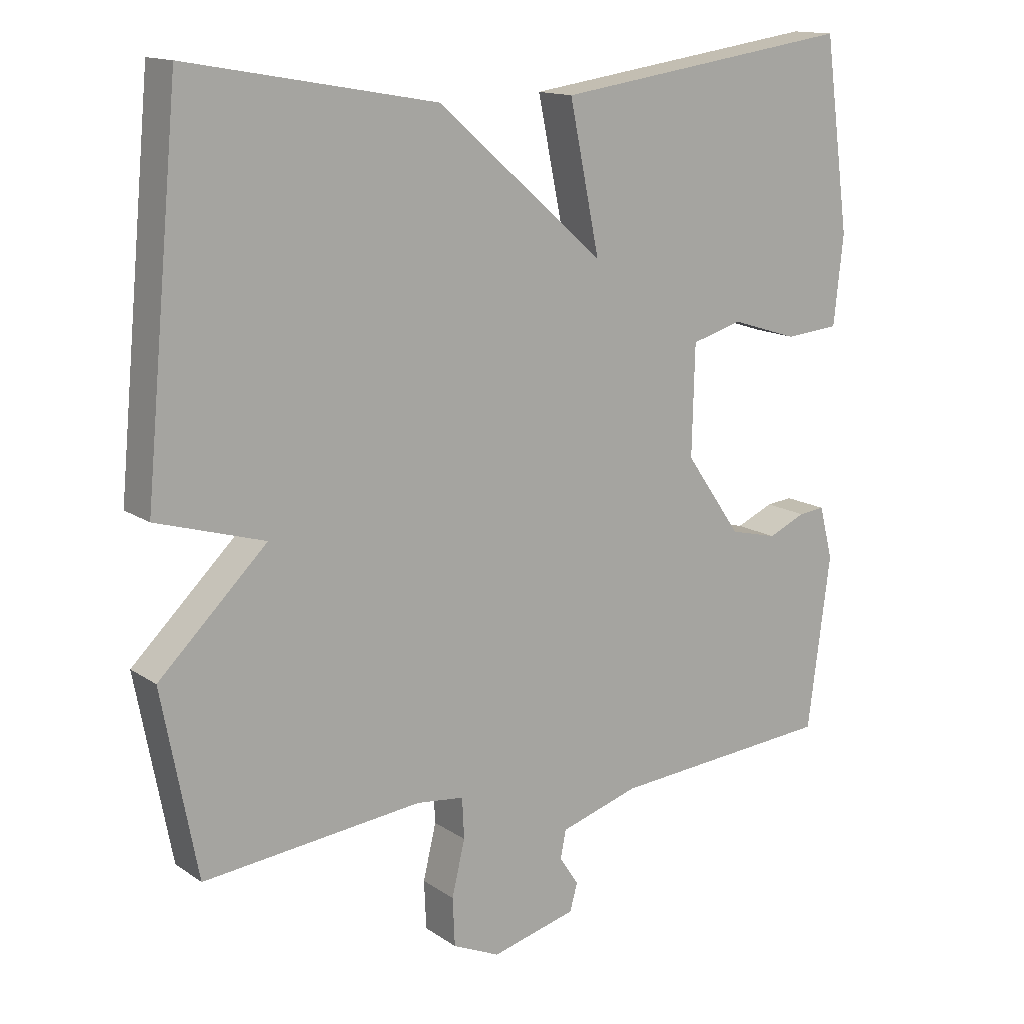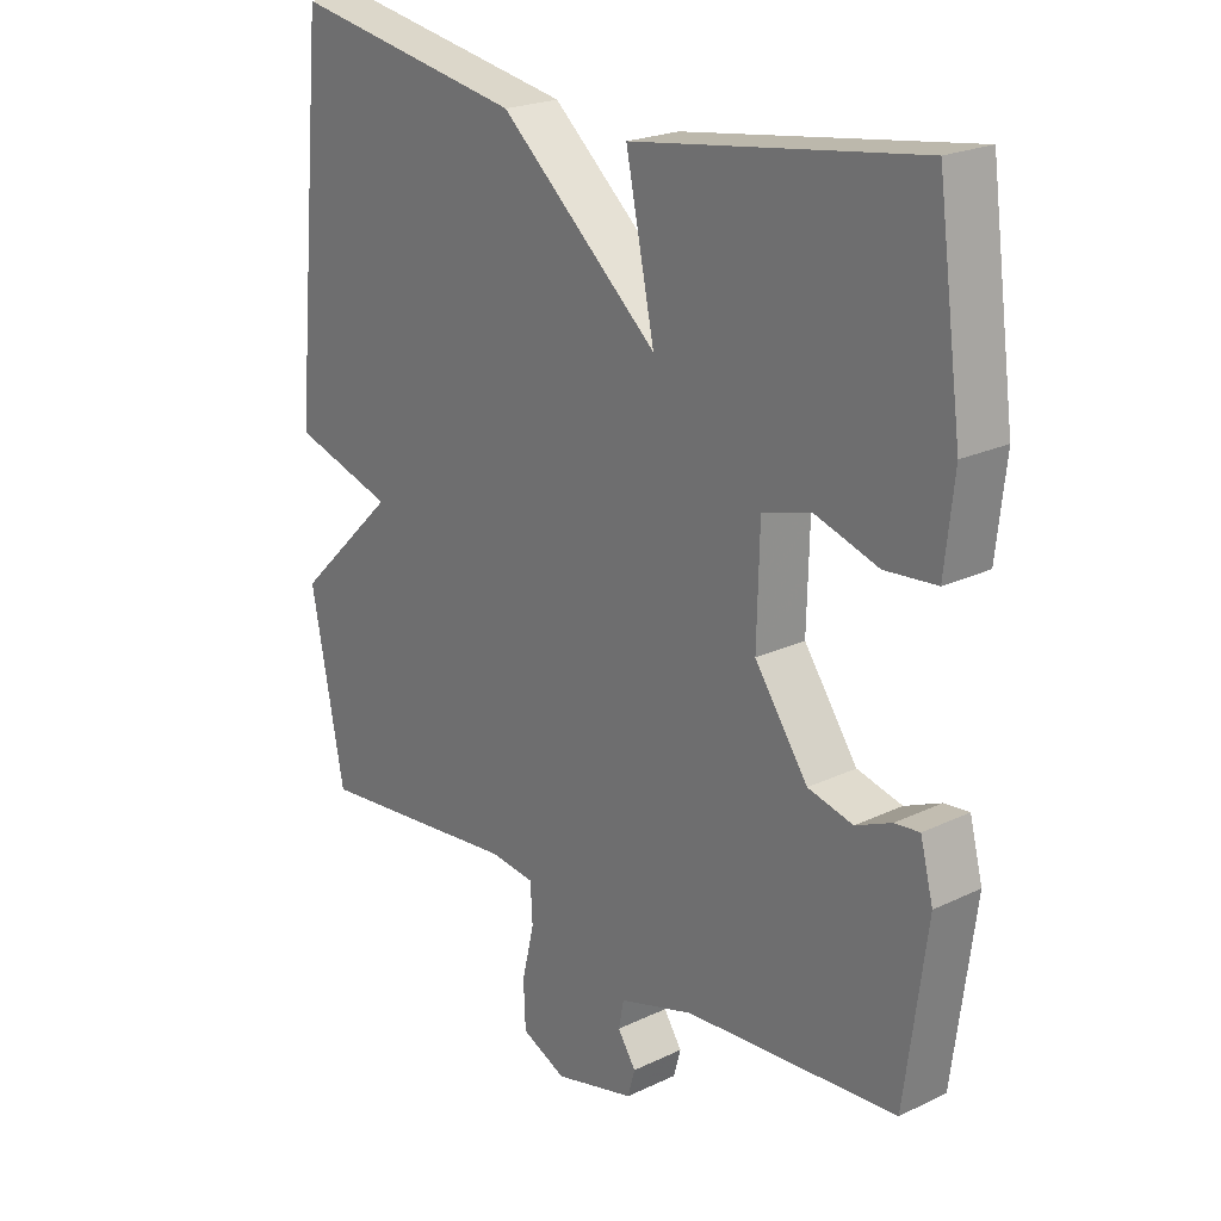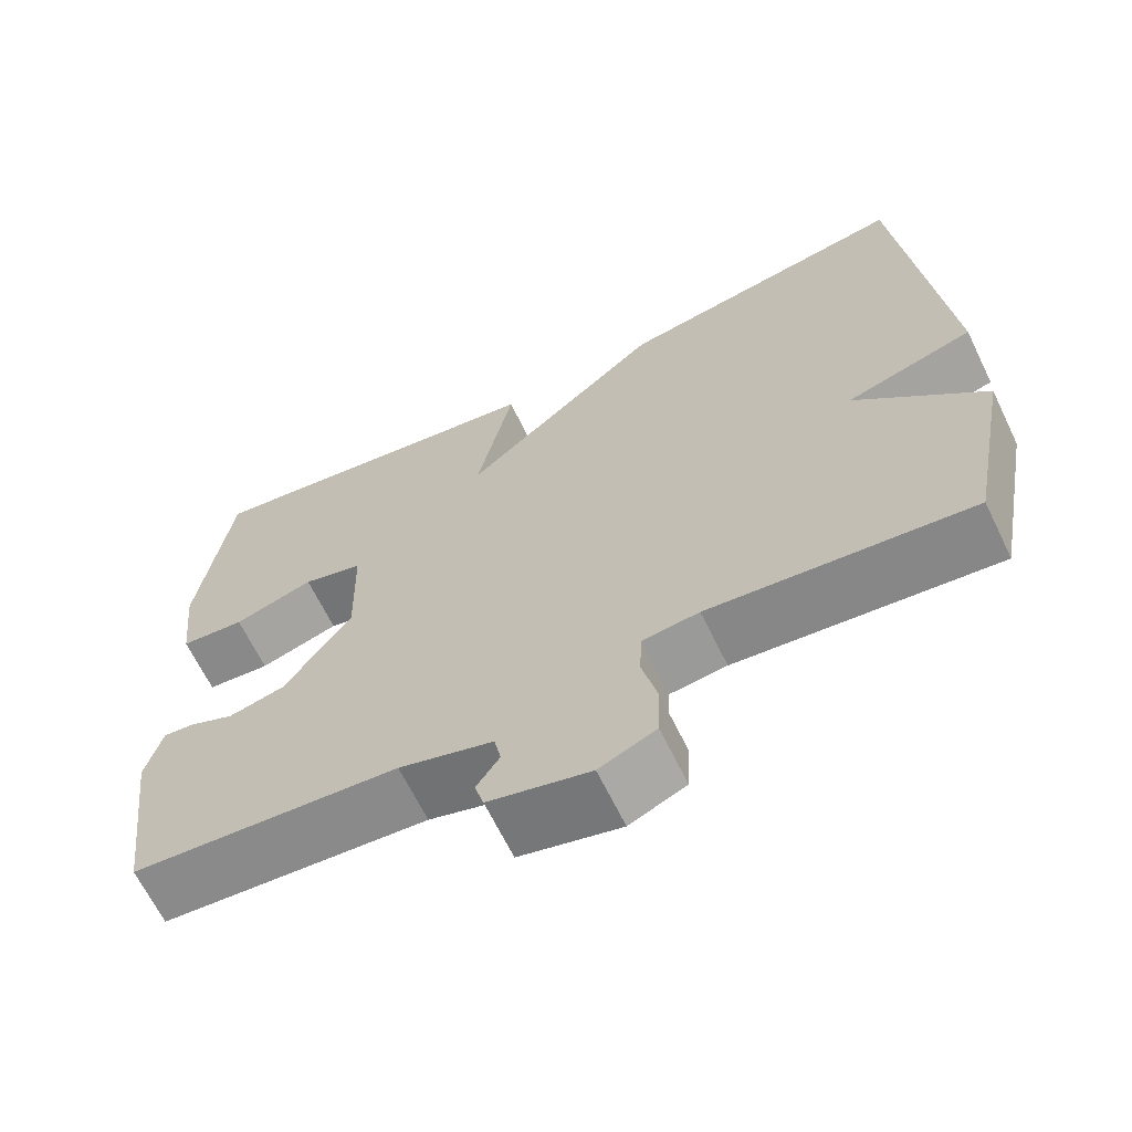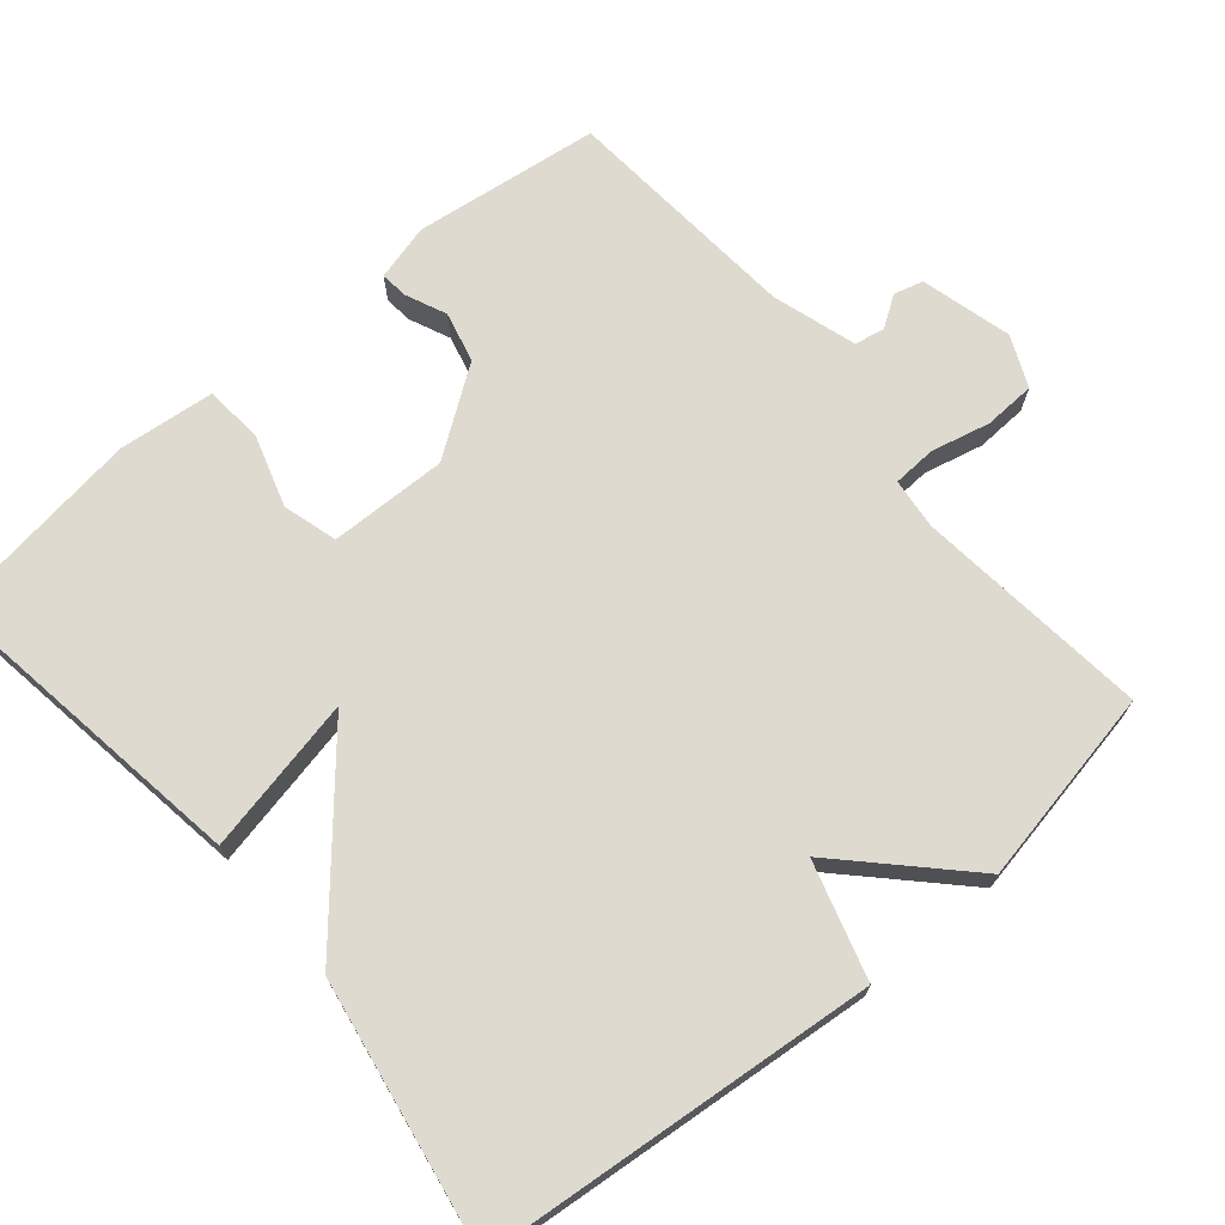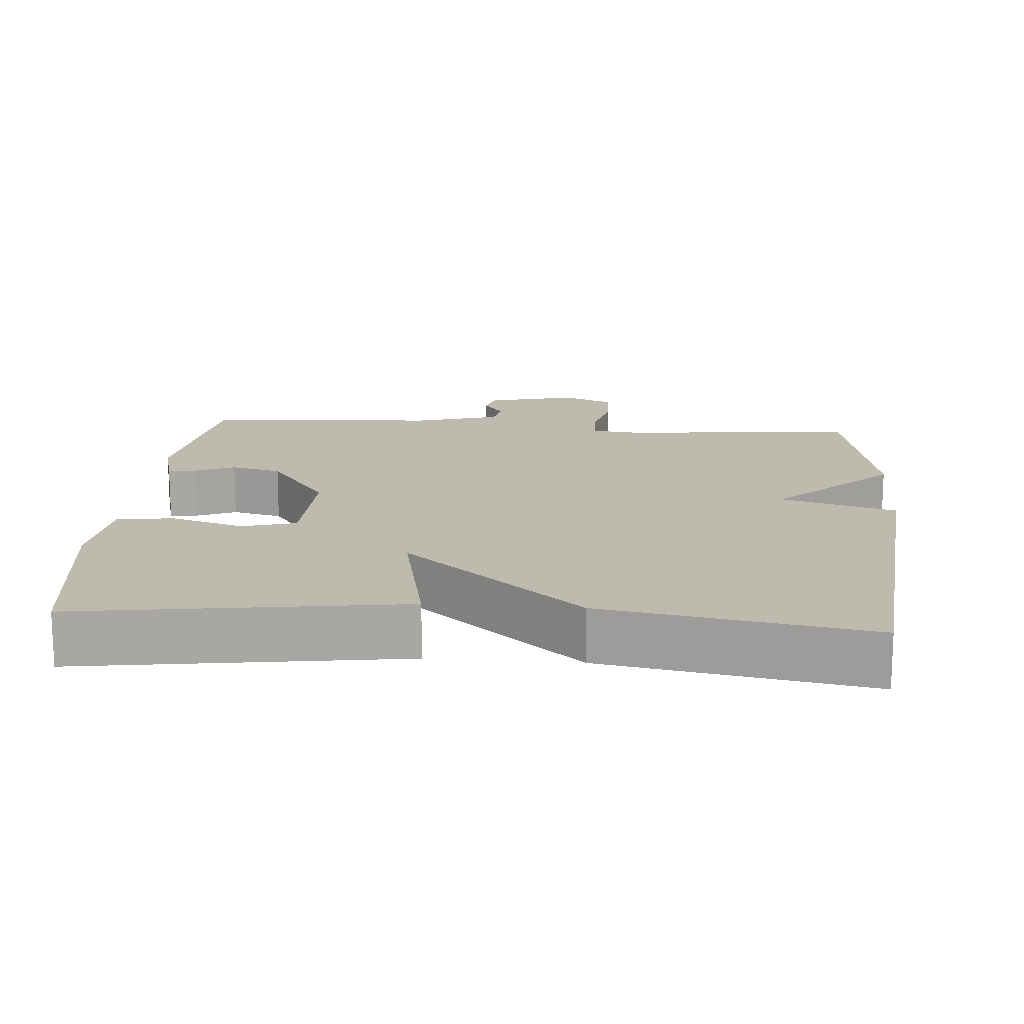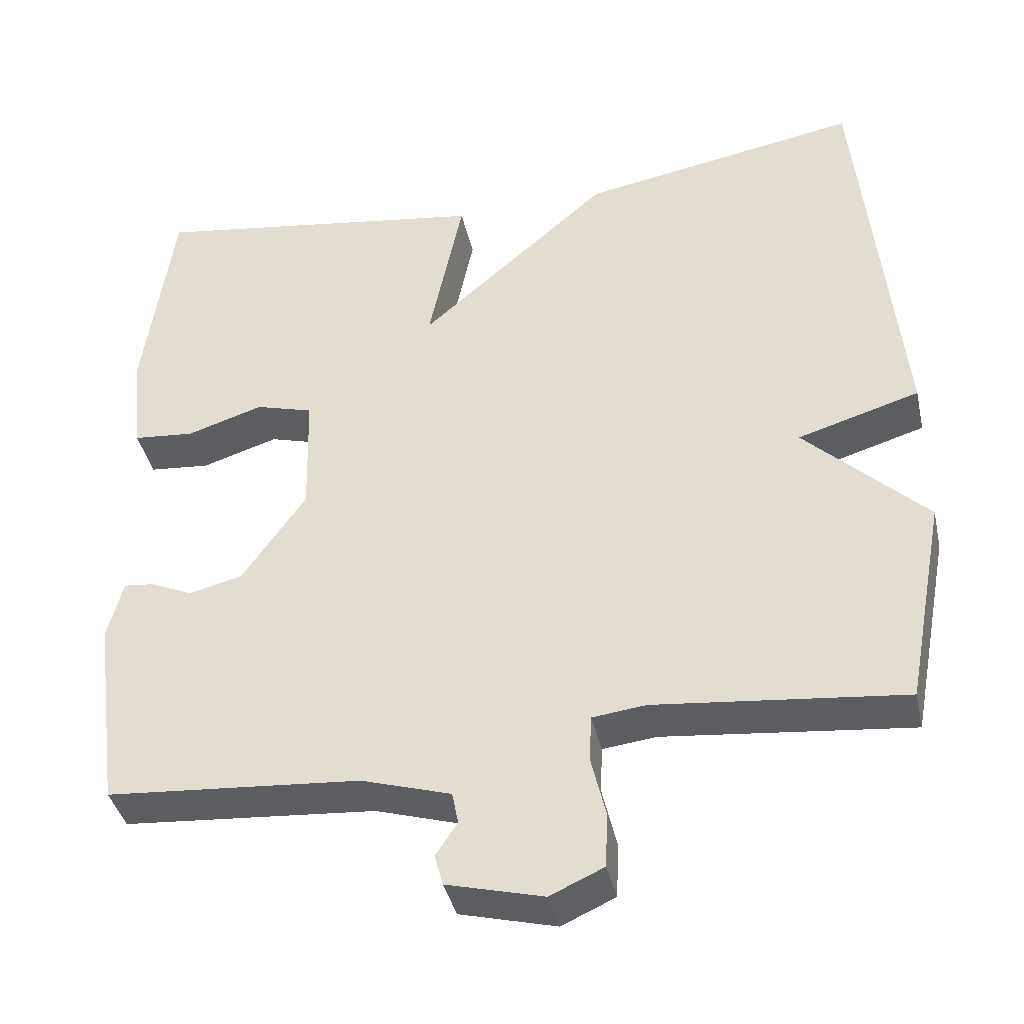
<metadata>
{"format":"obj","ext":"obj","renderer":"f3d","projection":"perspective","resolution":1024,"background":"white","views":[{"elev":14.3,"azim":144.9,"up":"+Z"},{"elev":22.2,"azim":-129.6,"up":"+Z"},{"elev":-65.9,"azim":25.9,"up":"+Z"},{"elev":70.7,"azim":49.7,"up":"+Y"},{"elev":15.7,"azim":4.5,"up":"+Y"},{"elev":-39.4,"azim":12.5,"up":"+Z"}]}
</metadata>
<code>
v 0.5 0.07 -0.5
v 0.181 0.07 -0.467
v 0.112 0.07 -0.475
v 0.109 0.07 -0.534
v 0.128 0.07 -0.614
v 0.125 0.07 -0.684
v 0.056 0.07 -0.715
v -0.068 0.07 -0.683
v -0.079 0.07 -0.643
v -0.051 0.07 -0.601
v -0.059 0.07 -0.56
v -0.174 0.07 -0.525
v -0.5 0.07 -0.5
v -0.533 0.07 -0.247
v -0.513 0.07 -0.17
v -0.475 0.07 -0.174
v -0.42 0.07 -0.198
v -0.351 0.07 -0.181
v -0.269 0.07 -0.064
v -0.273 0.07 0.096
v -0.347 0.07 0.117
v -0.445 0.07 0.086
v -0.524 0.07 0.093
v -0.538 0.07 0.223
v -0.5 0.07 0.5
v -0.061 0.07 0.436
v -0.105 0.07 0.224
v 0.139 0.07 0.436
v 0.5 0.07 0.5
v 0.551 0.07 -0.033
v 0.394 0.07 -0.08
v 0.551 0.07 -0.233
v 0.5 0 -0.5
v 0.181 0 -0.467
v 0.112 0 -0.475
v 0.109 0 -0.534
v 0.128 0 -0.614
v 0.125 0 -0.684
v 0.056 0 -0.715
v -0.068 0 -0.683
v -0.079 0 -0.643
v -0.051 0 -0.601
v -0.059 0 -0.56
v -0.174 0 -0.525
v -0.5 0 -0.5
v -0.533 0 -0.247
v -0.513 0 -0.17
v -0.475 0 -0.174
v -0.42 0 -0.198
v -0.351 0 -0.181
v -0.269 0 -0.064
v -0.273 0 0.096
v -0.347 0 0.117
v -0.445 0 0.086
v -0.524 0 0.093
v -0.538 0 0.223
v -0.5 0 0.5
v -0.061 0 0.436
v -0.105 0 0.224
v 0.139 0 0.436
v 0.5 0 0.5
v 0.551 0 -0.033
v 0.394 0 -0.08
v 0.551 0 -0.233
f 31 32 1 2
f 29 30 31
f 28 29 31
f 27 28 31
f 27 31 2 3
f 25 26 27
f 24 25 27
f 23 24 27
f 22 23 27
f 21 22 27
f 20 21 27
f 27 3 4
f 20 27 4
f 19 20 4
f 4 5 6
f 19 4 6
f 18 19 6
f 17 18 6
f 15 16 17
f 14 15 17
f 13 14 17
f 12 13 17
f 11 12 17
f 11 17 6
f 10 11 6 7
f 7 8 9 10
f 34 33 64 63
f 63 62 61
f 63 61 60
f 63 60 59
f 35 34 63 59
f 59 58 57
f 59 57 56
f 59 56 55
f 59 55 54
f 59 54 53
f 59 53 52
f 36 35 59
f 36 59 52
f 36 52 51
f 38 37 36
f 38 36 51
f 38 51 50
f 38 50 49
f 49 48 47
f 49 47 46
f 49 46 45
f 49 45 44
f 49 44 43
f 38 49 43
f 39 38 43 42
f 42 41 40 39
f 1 33 34 2
f 2 34 35 3
f 3 35 36 4
f 4 36 37 5
f 5 37 38 6
f 6 38 39 7
f 7 39 40 8
f 8 40 41 9
f 9 41 42 10
f 10 42 43 11
f 11 43 44 12
f 12 44 45 13
f 13 45 46 14
f 14 46 47 15
f 15 47 48 16
f 16 48 49 17
f 17 49 50 18
f 18 50 51 19
f 19 51 52 20
f 20 52 53 21
f 21 53 54 22
f 22 54 55 23
f 23 55 56 24
f 24 56 57 25
f 25 57 58 26
f 26 58 59 27
f 27 59 60 28
f 28 60 61 29
f 29 61 62 30
f 30 62 63 31
f 31 63 64 32
f 32 64 33 1

</code>
